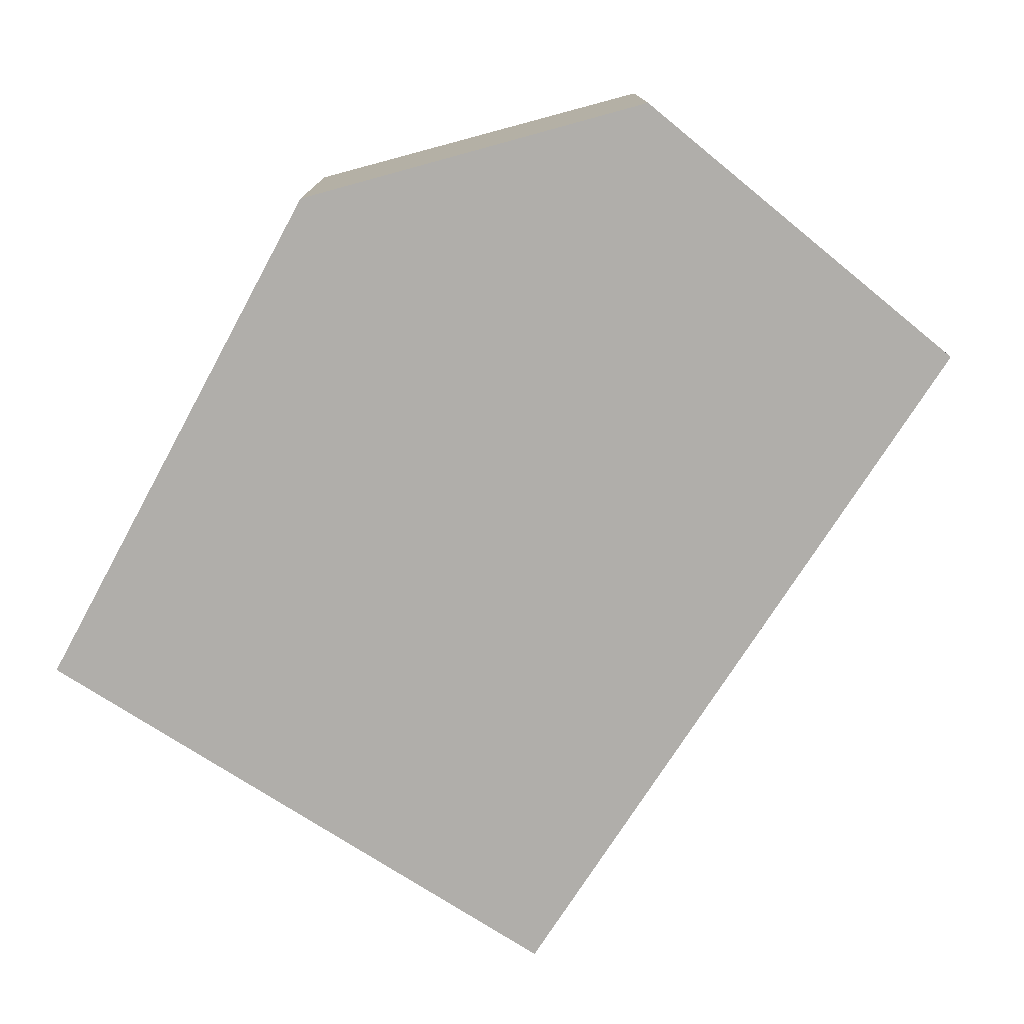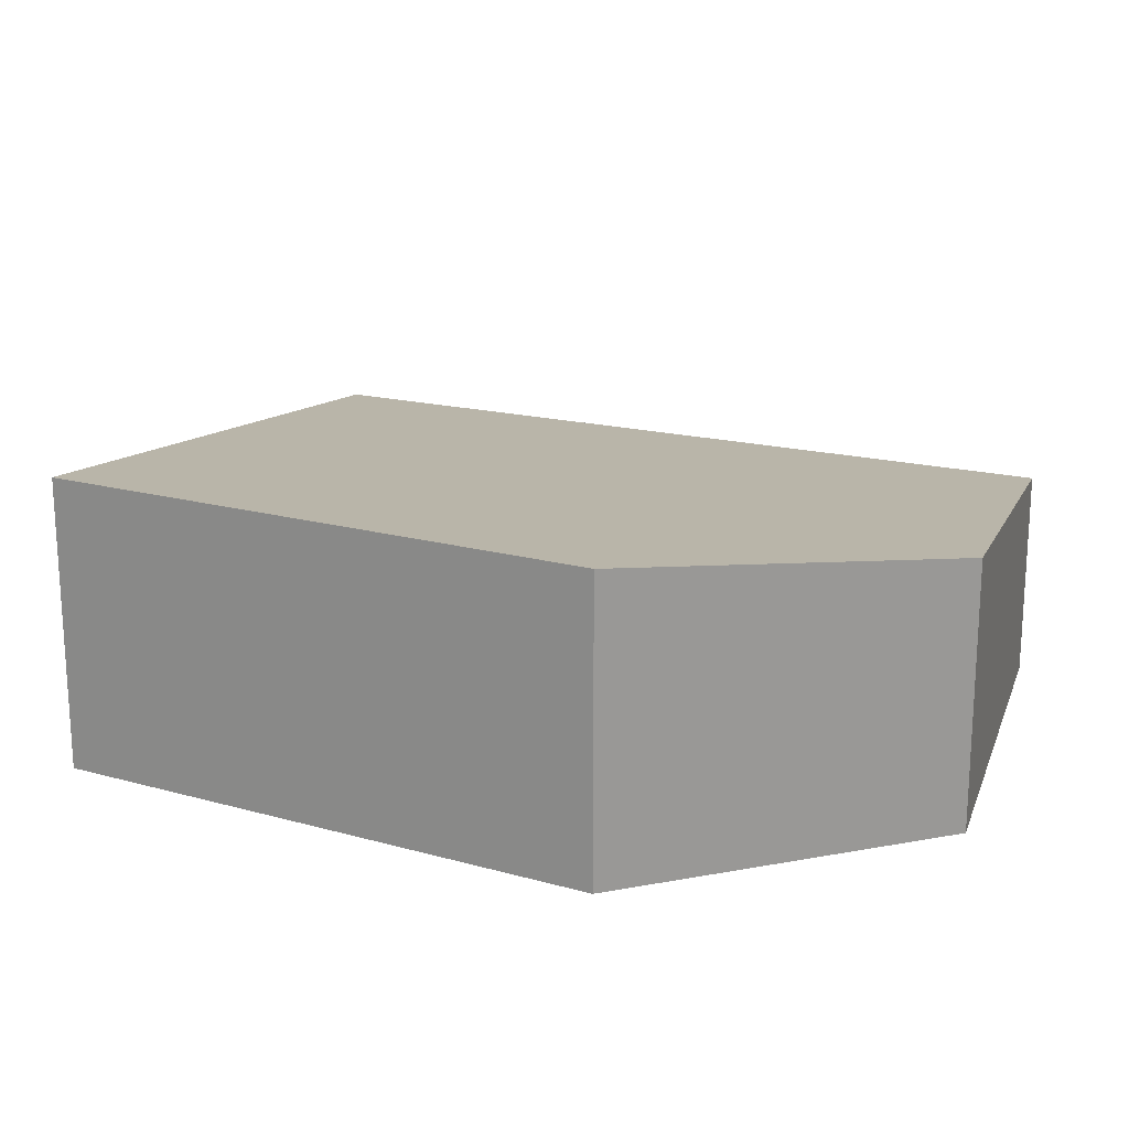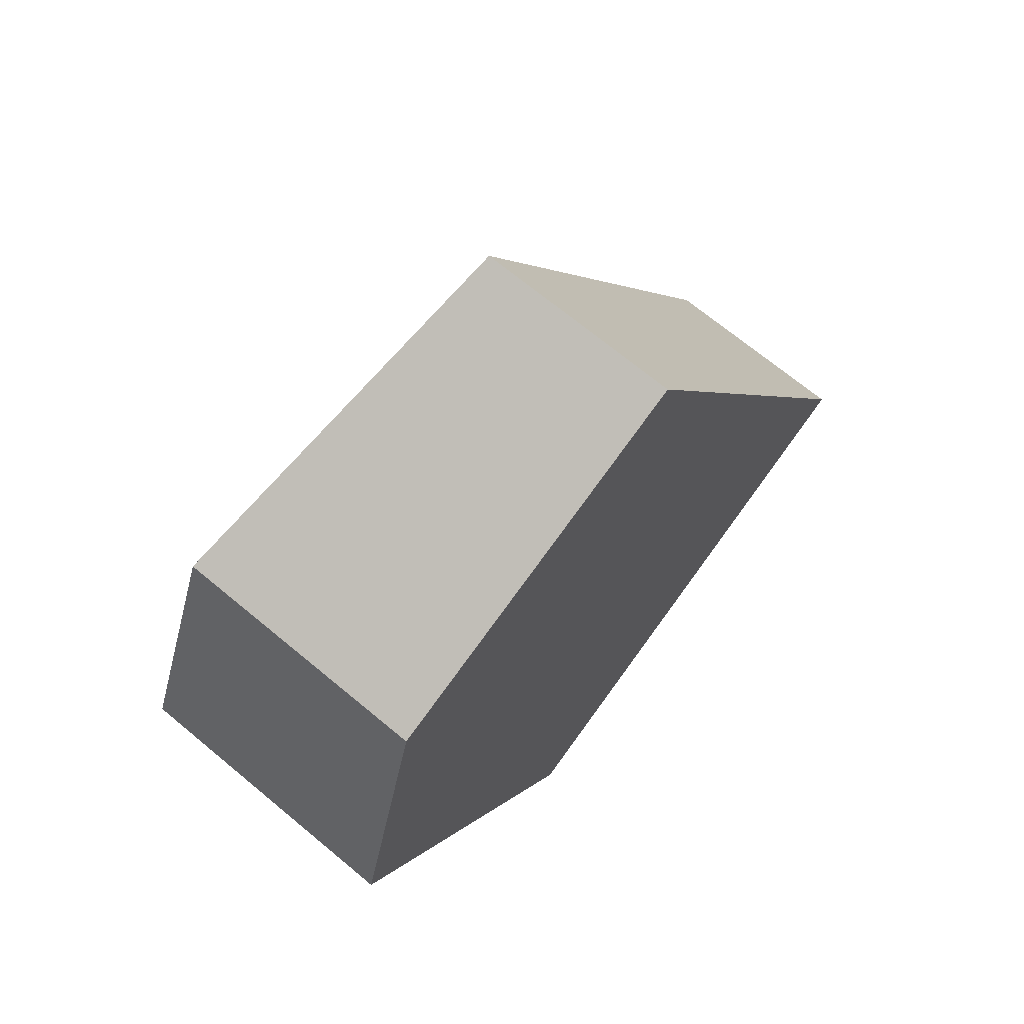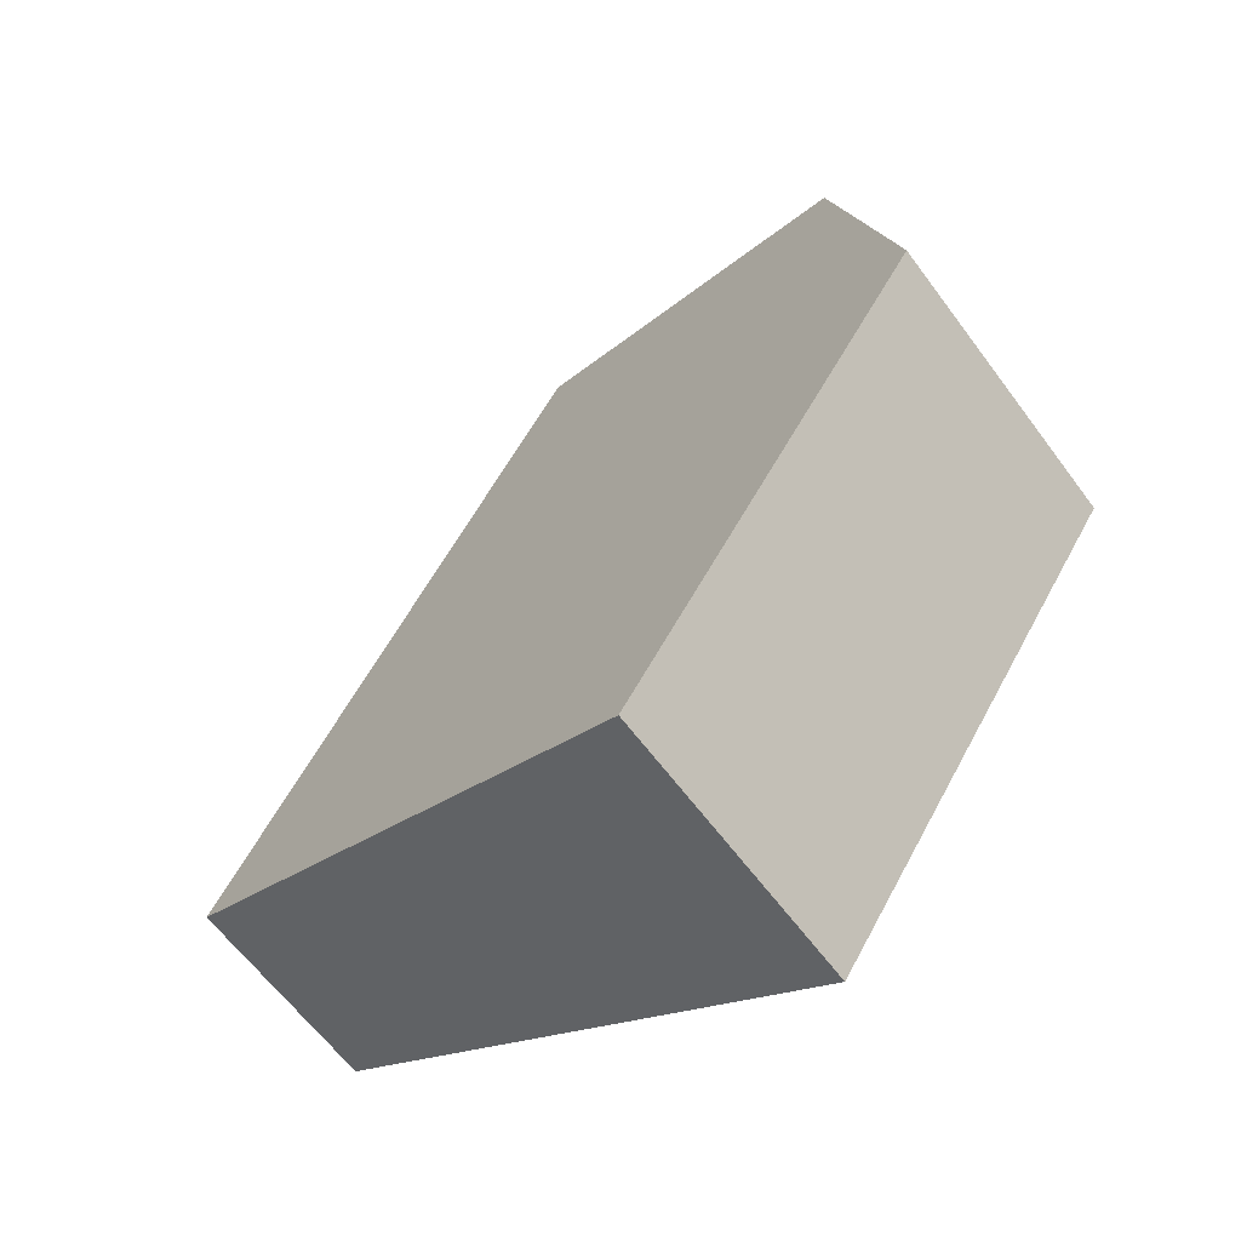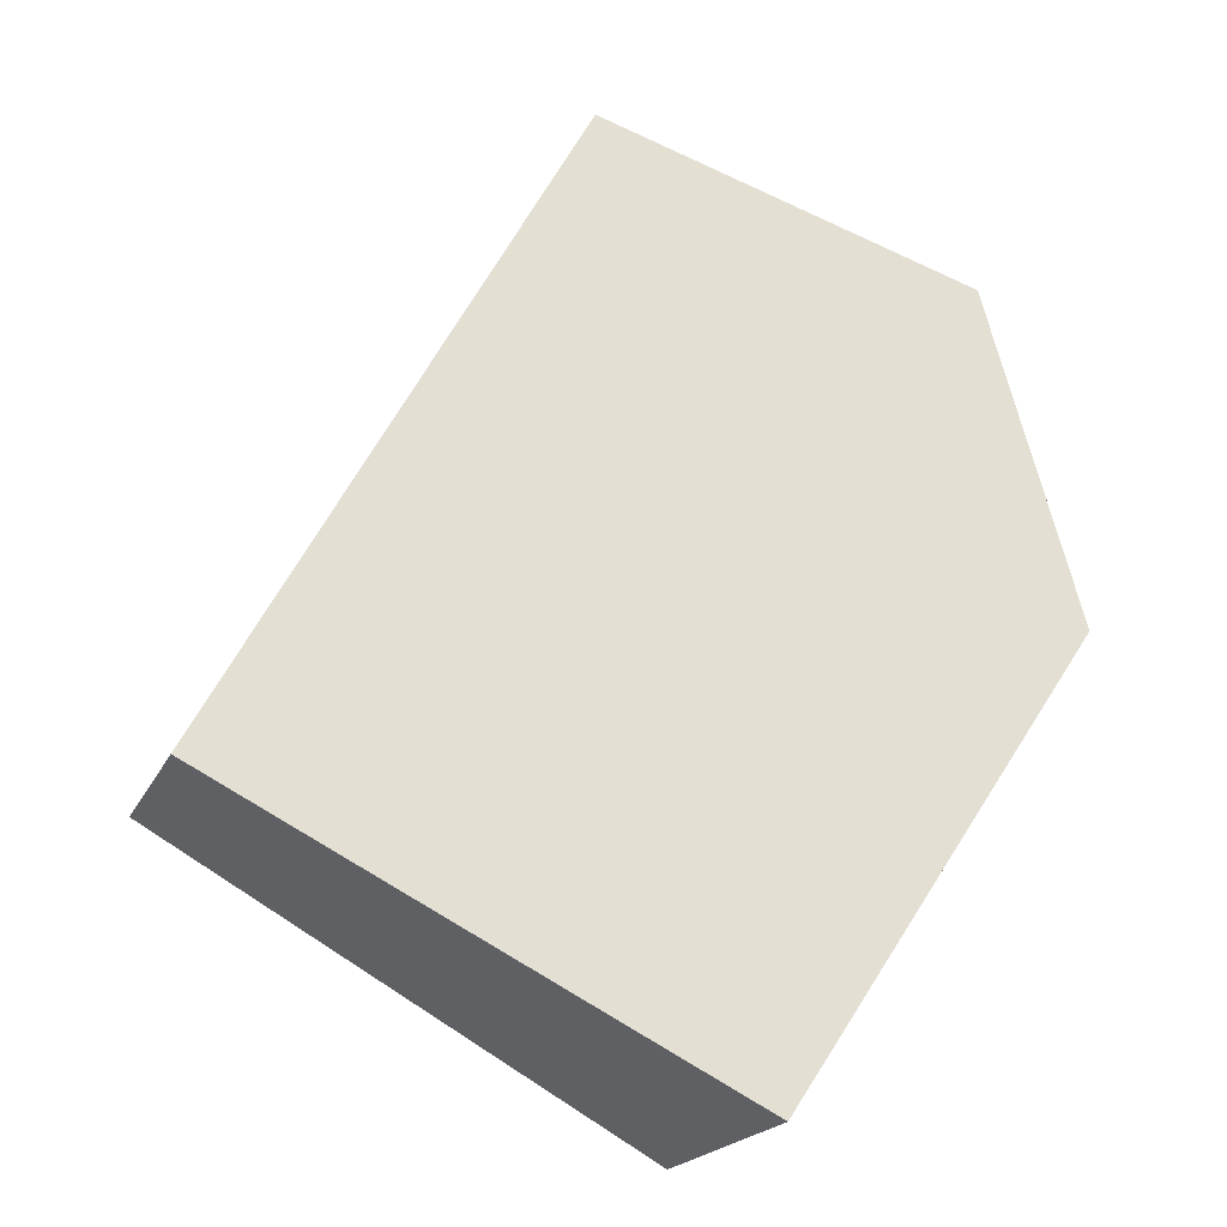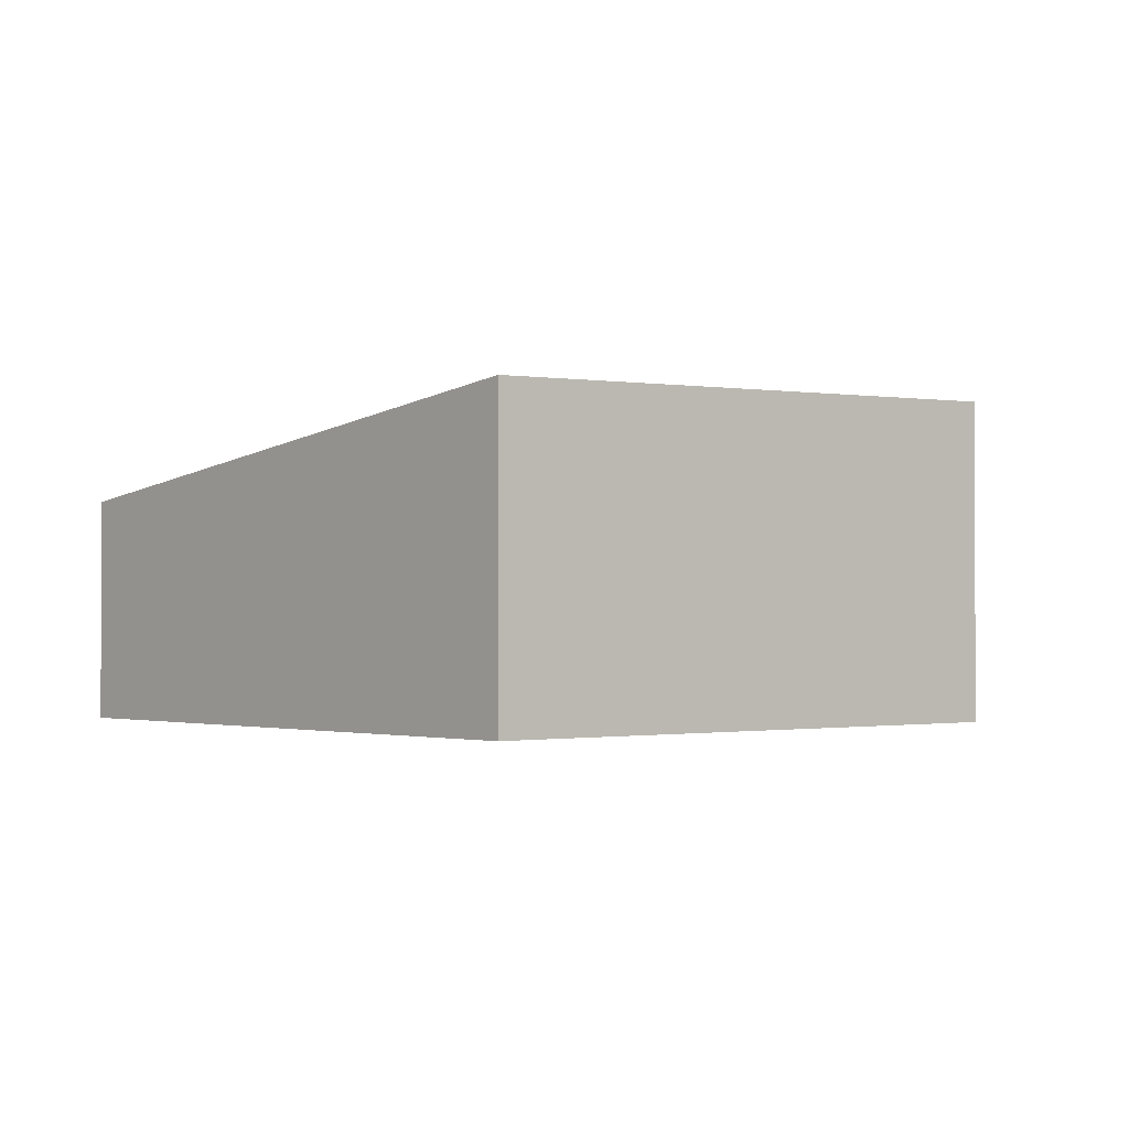
<metadata>
{"format":"obj","ext":"obj","renderer":"f3d","projection":"perspective","resolution":1024,"background":"white","views":[{"elev":-77.7,"azim":-61.9,"up":"+Y"},{"elev":20.5,"azim":-96.2,"up":"+Y"},{"elev":69.2,"azim":-50.2,"up":"+Z"},{"elev":-62.2,"azim":-143.6,"up":"+Z"},{"elev":-19.6,"azim":161.1,"up":"+Z"},{"elev":-1.0,"azim":-161.7,"up":"+Y"}]}
</metadata>
<code>
v  3.064 2.094 4.191
v  0.643 2.486 2.82
v  0.735 2.448 3.222
v  0 2.758 1.689e-16
v  1.191 2.733 -1.796
v  4.143 1.93 4.64
v  7.57 1.93 -1.582
v  2.828 2.699 -4.267
v  0.735 -1.973e-16 3.222
v  3.064 -2.566e-16 4.191
v  4.143 -2.841e-16 4.64
v  7.57 9.687e-17 -1.582
v  2.828 2.613e-16 -4.267
v  0 0 0
v  0.643 -1.727e-16 2.82
v  1.191 1.1e-16 -1.796
g defaultobject
f 1 2 3
f 2 1 4
f 4 1 5
f 5 1 6
f 5 6 7
f 5 7 8
f 9 1 3
f 1 9 10
f 1 10 6
f 6 10 11
f 11 7 6
f 7 11 12
f 7 13 8
f 13 7 12
f 14 2 4
f 2 14 15
f 2 15 3
f 3 15 9
f 13 5 8
f 5 13 16
f 5 16 4
f 4 16 14
f 11 13 12
f 13 11 10
f 13 10 9
f 13 9 15
f 13 15 16
f 16 15 14

</code>
